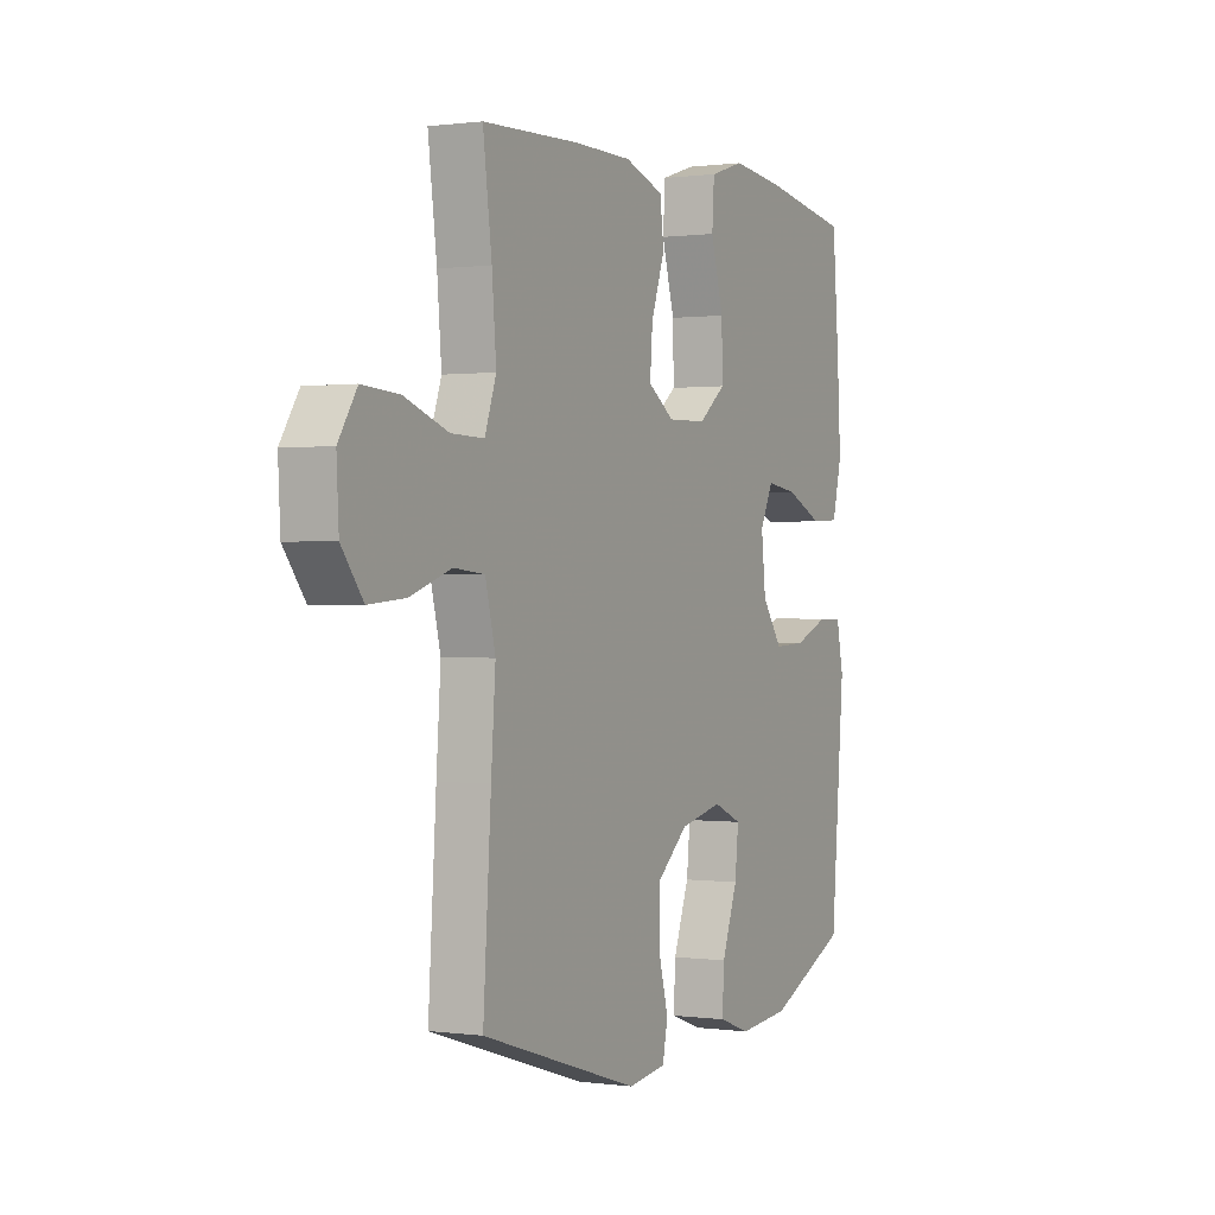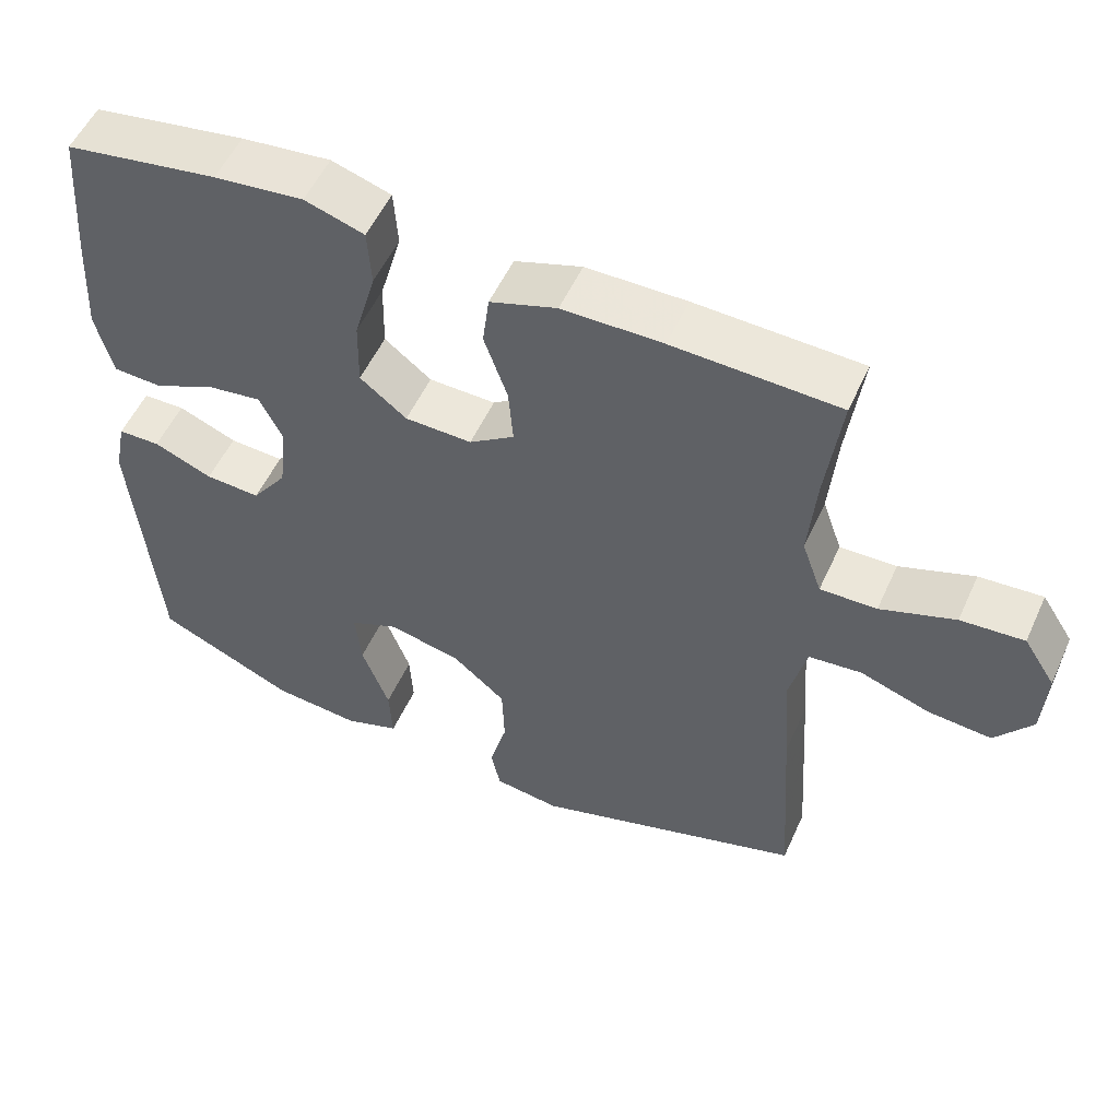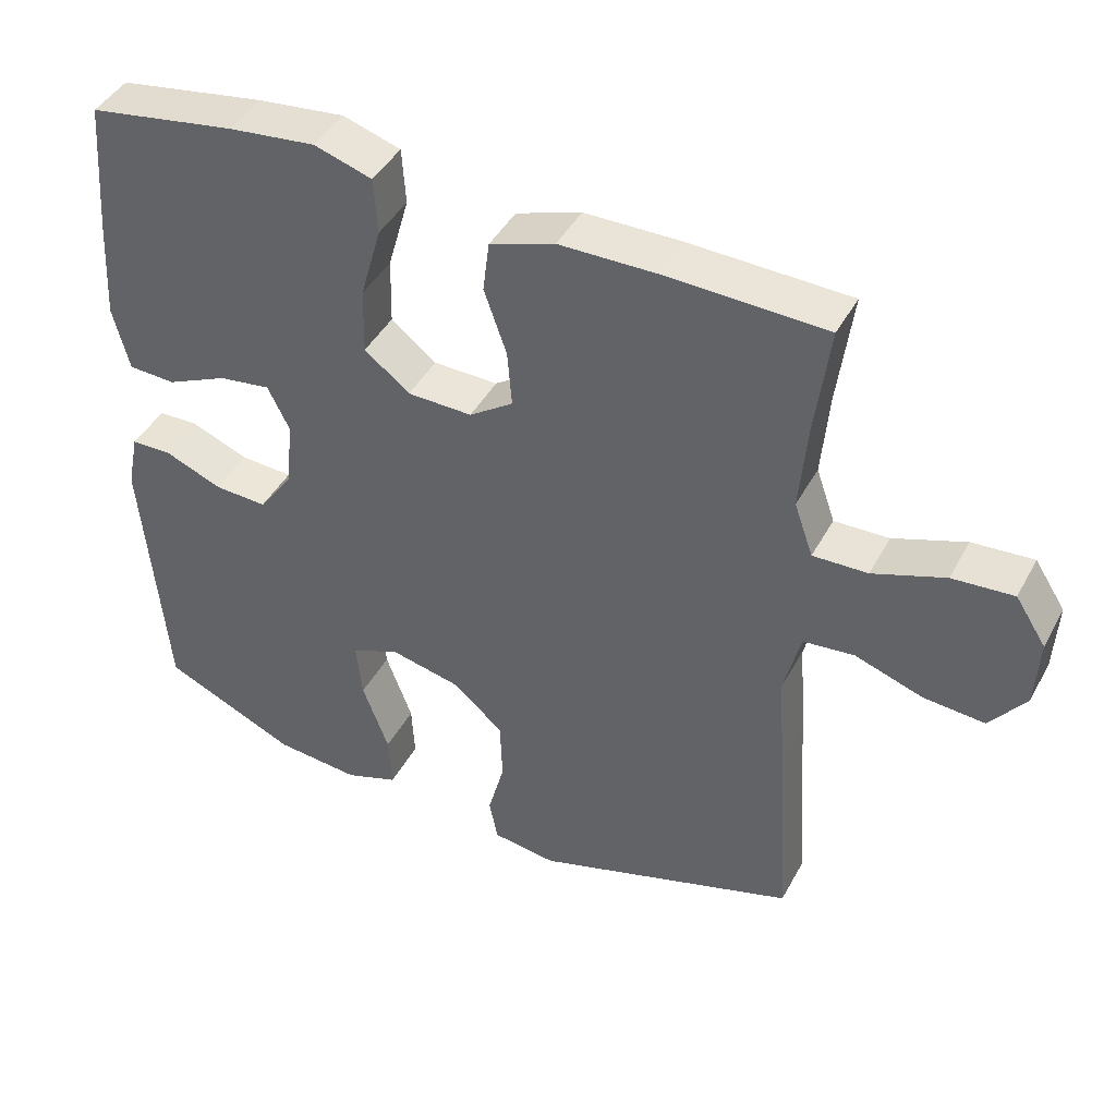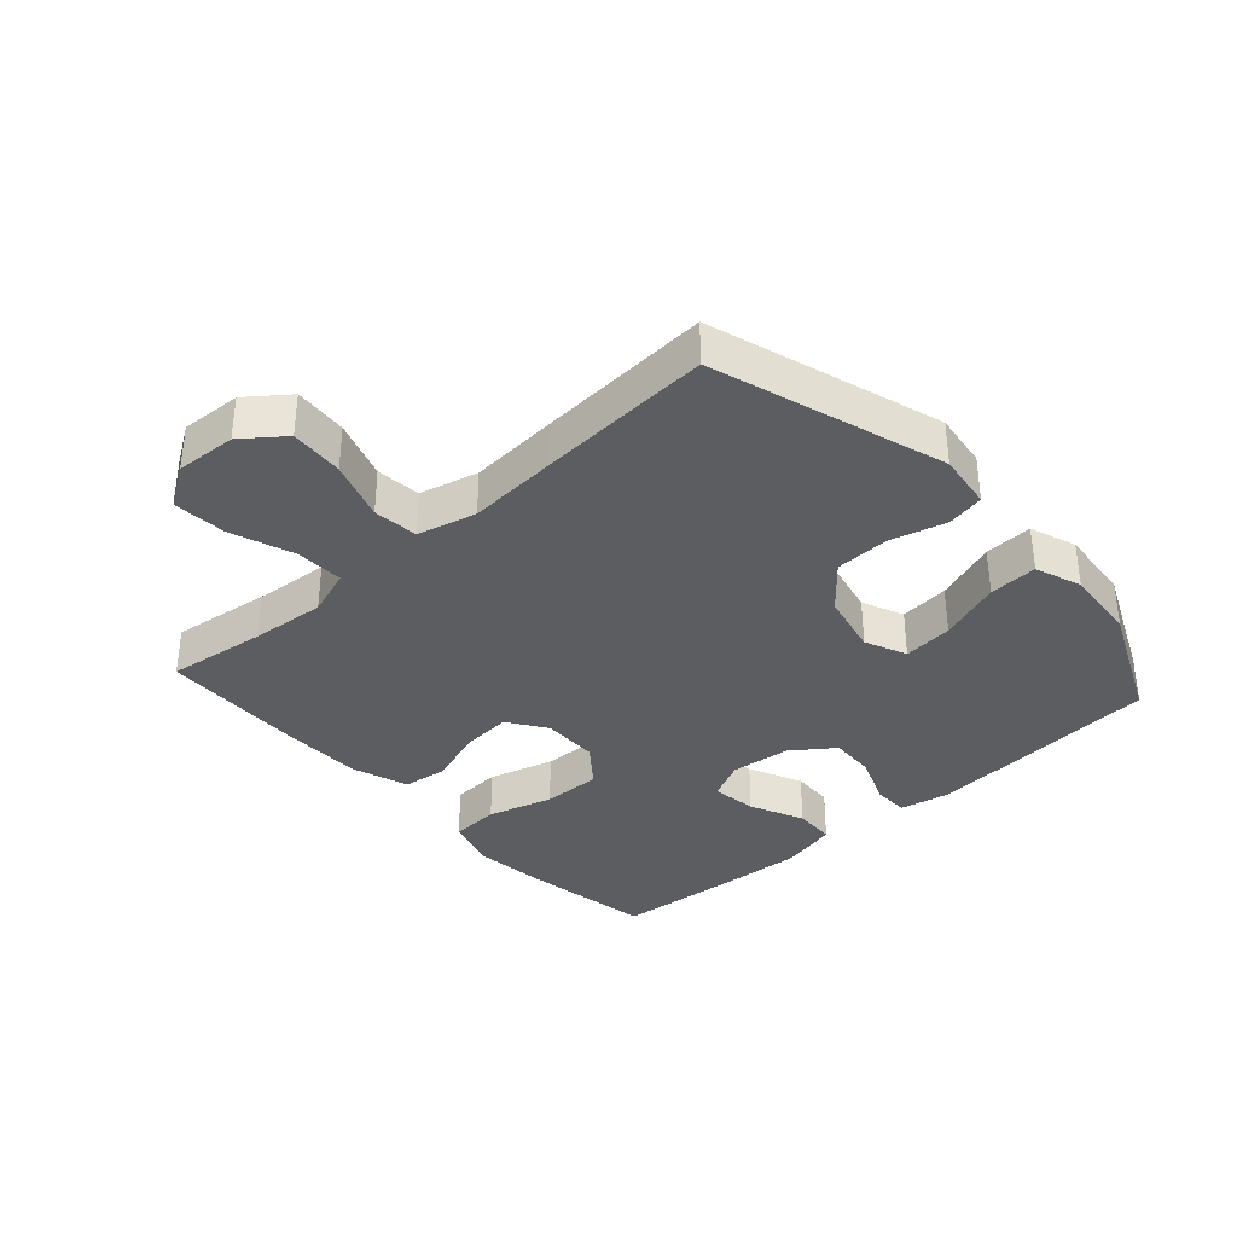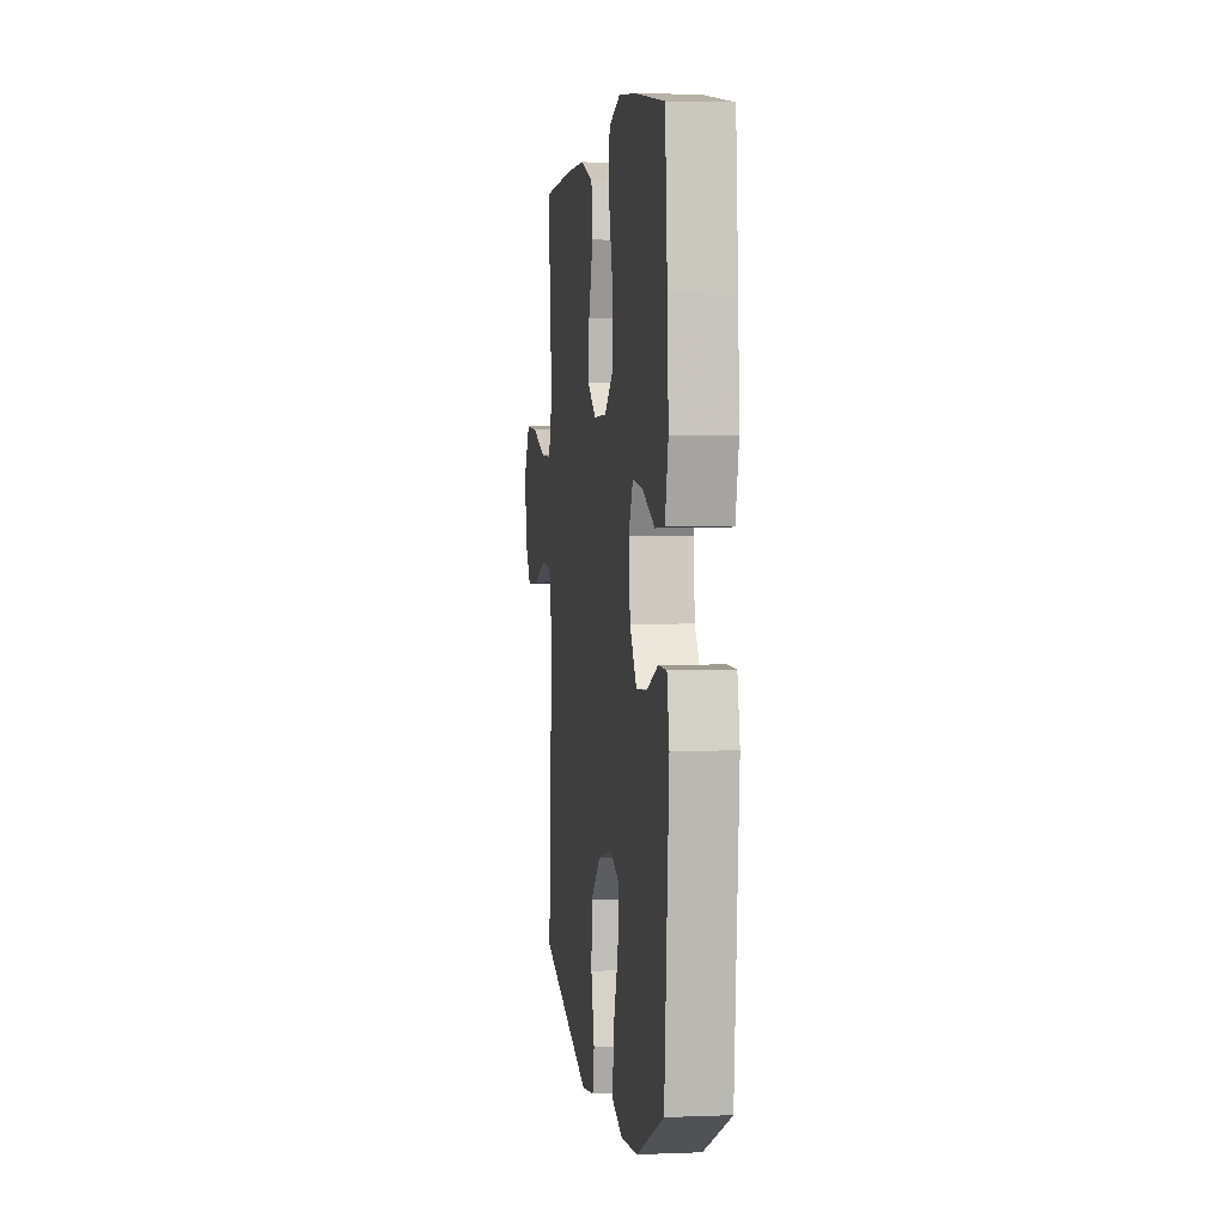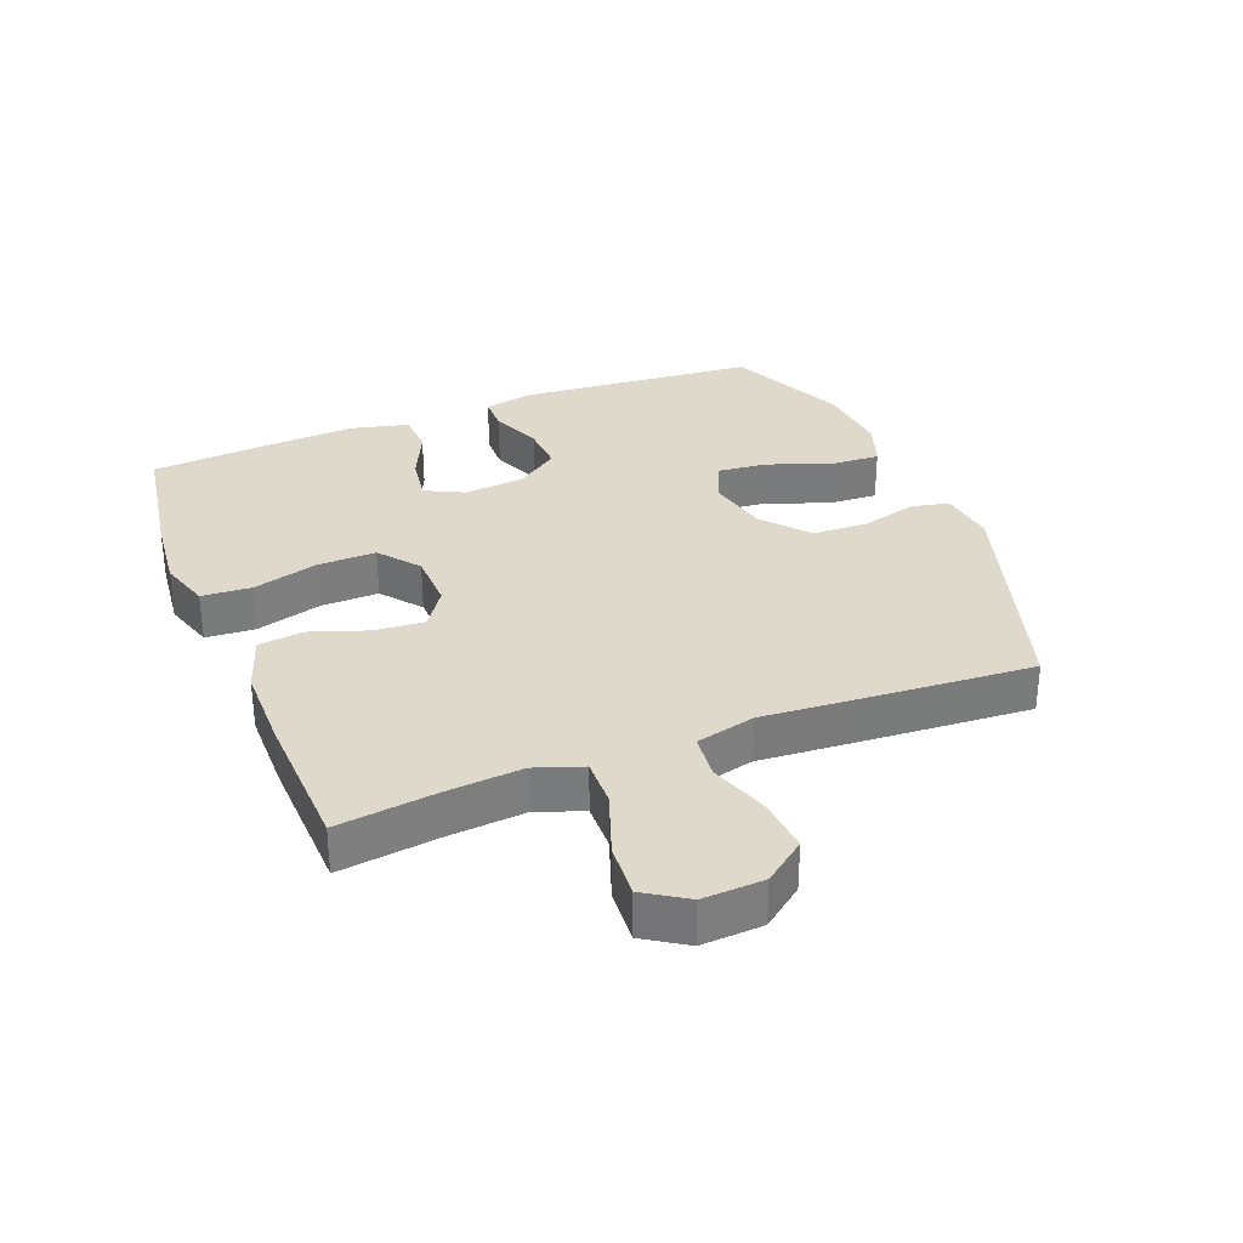
<metadata>
{"format":"obj","ext":"obj","renderer":"f3d","projection":"perspective","resolution":1024,"background":"white","views":[{"elev":0.4,"azim":117.1,"up":"+Z"},{"elev":54.0,"azim":24.2,"up":"+Z"},{"elev":43.3,"azim":26.7,"up":"+Z"},{"elev":-35.5,"azim":132.0,"up":"+Y"},{"elev":3.2,"azim":-97.8,"up":"+Z"},{"elev":31.8,"azim":68.5,"up":"+Y"}]}
</metadata>
<code>
v -0.5 0.07 0.5
v -0.297 0.07 0.533
v -0.178 0.07 0.546
v -0.099 0.07 0.521
v -0.094 0.07 0.444
v -0.123 0.07 0.342
v -0.125 0.07 0.251
v -0.063 0.07 0.202
v 0.026 0.07 0.2
v 0.086 0.07 0.241
v 0.08 0.07 0.318
v 0.049 0.07 0.407
v 0.058 0.07 0.477
v 0.147 0.07 0.507
v 0.28 0.07 0.508
v 0.5 0.07 0.5
v 0.48 0.07 0.345
v 0.47 0.07 0.228
v 0.496 0.07 0.154
v 0.571 0.07 0.156
v 0.67 0.07 0.191
v 0.754 0.07 0.197
v 0.796 0.07 0.132
v 0.791 0.07 0.037
v 0.742 0.07 -0.027
v 0.658 0.07 -0.02
v 0.565 0.07 0.012
v 0.495 0.07 0.005
v 0.472 0.07 -0.087
v 0.482 0.07 -0.225
v 0.5 0.07 -0.5
v 0.138 0.07 -0.613
v 0.05 0.07 -0.601
v 0.038 0.07 -0.542
v 0.061 0.07 -0.456
v 0.058 0.07 -0.37
v -0.012 0.07 -0.31
v -0.109 0.07 -0.288
v -0.174 0.07 -0.316
v -0.166 0.07 -0.394
v -0.13 0.07 -0.492
v -0.126 0.07 -0.568
v -0.199 0.07 -0.594
v -0.316 0.07 -0.583
v -0.5 0.07 -0.5
v -0.531 0.07 -0.132
v -0.515 0.07 -0.054
v -0.459 0.07 -0.053
v -0.381 0.07 -0.085
v -0.308 0.07 -0.089
v -0.261 0.07 -0.024
v -0.251 0.07 0.07
v -0.281 0.07 0.131
v -0.352 0.07 0.121
v -0.436 0.07 0.083
v -0.501 0.07 0.086
v -0.523 0.07 0.175
v -0.515 0.07 0.313
v -0.5 0 0.5
v -0.297 0 0.533
v -0.178 0 0.546
v -0.099 0 0.521
v -0.094 0 0.444
v -0.123 0 0.342
v -0.125 0 0.251
v -0.063 0 0.202
v 0.026 0 0.2
v 0.086 0 0.241
v 0.08 0 0.318
v 0.049 0 0.407
v 0.058 0 0.477
v 0.147 0 0.507
v 0.28 0 0.508
v 0.5 0 0.5
v 0.48 0 0.345
v 0.47 0 0.228
v 0.496 0 0.154
v 0.571 0 0.156
v 0.67 0 0.191
v 0.754 0 0.197
v 0.796 0 0.132
v 0.791 0 0.037
v 0.742 0 -0.027
v 0.658 0 -0.02
v 0.565 0 0.012
v 0.495 0 0.005
v 0.472 0 -0.087
v 0.482 0 -0.225
v 0.5 0 -0.5
v 0.138 0 -0.613
v 0.05 0 -0.601
v 0.038 0 -0.542
v 0.061 0 -0.456
v 0.058 0 -0.37
v -0.012 0 -0.31
v -0.109 0 -0.288
v -0.174 0 -0.316
v -0.166 0 -0.394
v -0.13 0 -0.492
v -0.126 0 -0.568
v -0.199 0 -0.594
v -0.316 0 -0.583
v -0.5 0 -0.5
v -0.531 0 -0.132
v -0.515 0 -0.054
v -0.459 0 -0.053
v -0.381 0 -0.085
v -0.308 0 -0.089
v -0.261 0 -0.024
v -0.251 0 0.07
v -0.281 0 0.131
v -0.352 0 0.121
v -0.436 0 0.083
v -0.501 0 0.086
v -0.523 0 0.175
v -0.515 0 0.313
f 4 5 6
f 3 4 6
f 2 3 6
f 1 2 6
f 58 1 6
f 57 58 6
f 56 57 6
f 55 56 6
f 54 55 6
f 53 54 6 7
f 52 53 7 8
f 51 52 8 9
f 50 51 9 10
f 47 48 49
f 46 47 49
f 45 46 49
f 44 45 49
f 43 44 49
f 42 43 49
f 41 42 49
f 40 41 49
f 39 40 49 50
f 38 39 50 10
f 33 34 35
f 32 33 35
f 31 32 35
f 30 31 35
f 29 30 35
f 28 29 35 36
f 25 26 27
f 24 25 27
f 23 24 27
f 22 23 27
f 21 22 27
f 20 21 27
f 19 20 27 28
f 28 36 37
f 19 28 37
f 18 19 37
f 15 16 17
f 14 15 17
f 13 14 17
f 12 13 17
f 11 12 17
f 10 11 17 18
f 10 18 37 38
f 64 63 62
f 64 62 61
f 64 61 60
f 64 60 59
f 64 59 116
f 64 116 115
f 64 115 114
f 64 114 113
f 64 113 112
f 65 64 112 111
f 66 65 111 110
f 67 66 110 109
f 68 67 109 108
f 107 106 105
f 107 105 104
f 107 104 103
f 107 103 102
f 107 102 101
f 107 101 100
f 107 100 99
f 107 99 98
f 108 107 98 97
f 68 108 97 96
f 93 92 91
f 93 91 90
f 93 90 89
f 93 89 88
f 93 88 87
f 94 93 87 86
f 85 84 83
f 85 83 82
f 85 82 81
f 85 81 80
f 85 80 79
f 85 79 78
f 86 85 78 77
f 95 94 86
f 95 86 77
f 95 77 76
f 75 74 73
f 75 73 72
f 75 72 71
f 75 71 70
f 75 70 69
f 76 75 69 68
f 96 95 76 68
f 1 59 60 2
f 2 60 61 3
f 3 61 62 4
f 4 62 63 5
f 5 63 64 6
f 6 64 65 7
f 7 65 66 8
f 8 66 67 9
f 9 67 68 10
f 10 68 69 11
f 11 69 70 12
f 12 70 71 13
f 13 71 72 14
f 14 72 73 15
f 15 73 74 16
f 16 74 75 17
f 17 75 76 18
f 18 76 77 19
f 19 77 78 20
f 20 78 79 21
f 21 79 80 22
f 22 80 81 23
f 23 81 82 24
f 24 82 83 25
f 25 83 84 26
f 26 84 85 27
f 27 85 86 28
f 28 86 87 29
f 29 87 88 30
f 30 88 89 31
f 31 89 90 32
f 32 90 91 33
f 33 91 92 34
f 34 92 93 35
f 35 93 94 36
f 36 94 95 37
f 37 95 96 38
f 38 96 97 39
f 39 97 98 40
f 40 98 99 41
f 41 99 100 42
f 42 100 101 43
f 43 101 102 44
f 44 102 103 45
f 45 103 104 46
f 46 104 105 47
f 47 105 106 48
f 48 106 107 49
f 49 107 108 50
f 50 108 109 51
f 51 109 110 52
f 52 110 111 53
f 53 111 112 54
f 54 112 113 55
f 55 113 114 56
f 56 114 115 57
f 57 115 116 58
f 58 116 59 1

</code>
